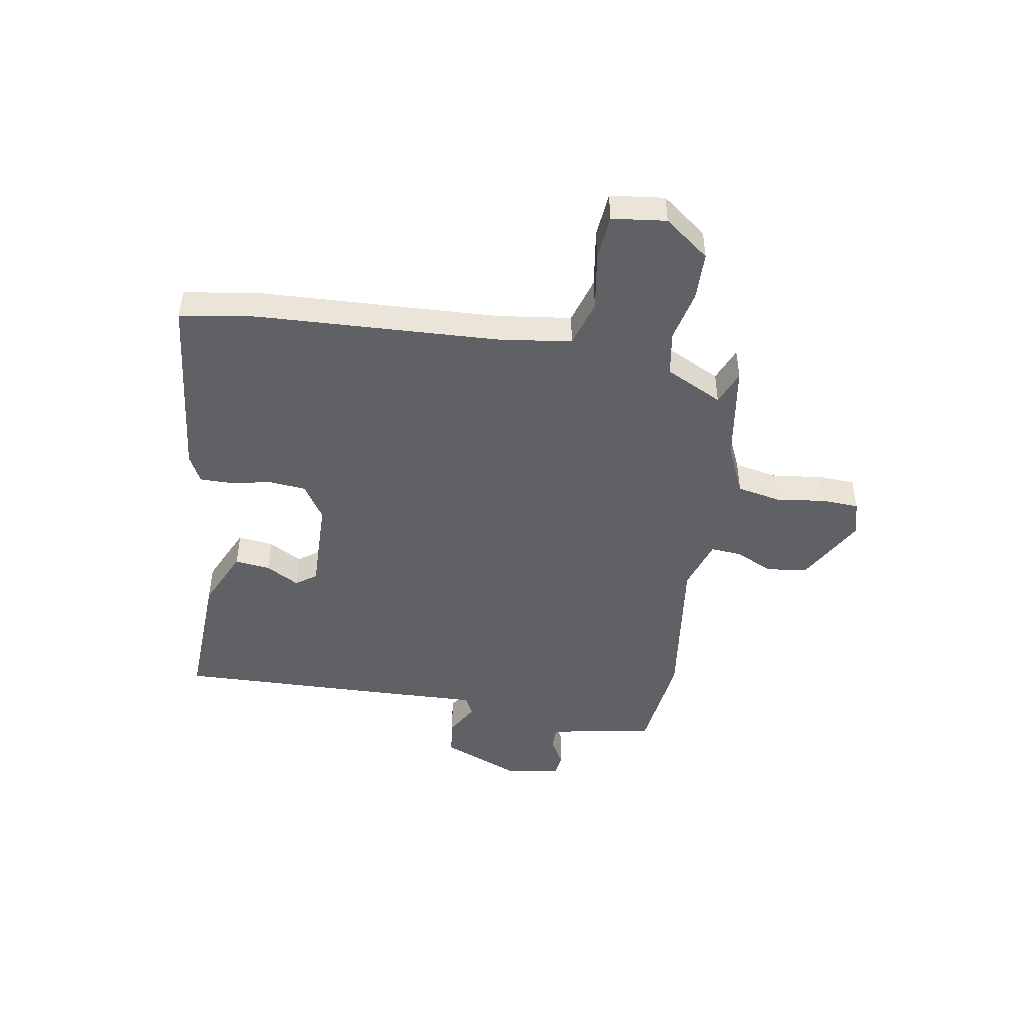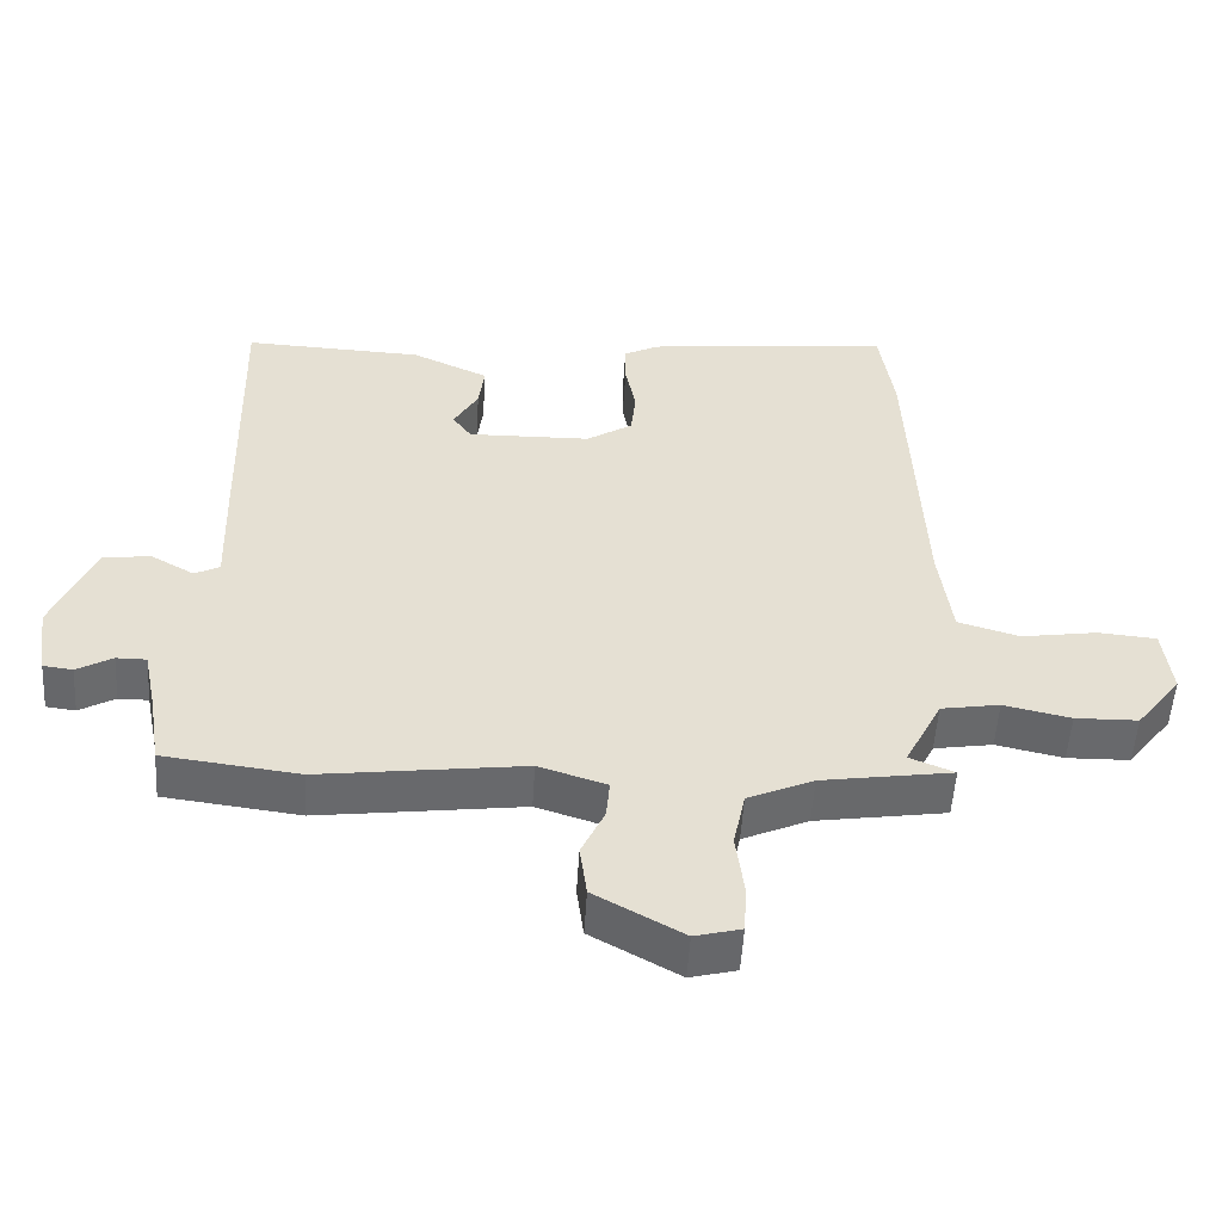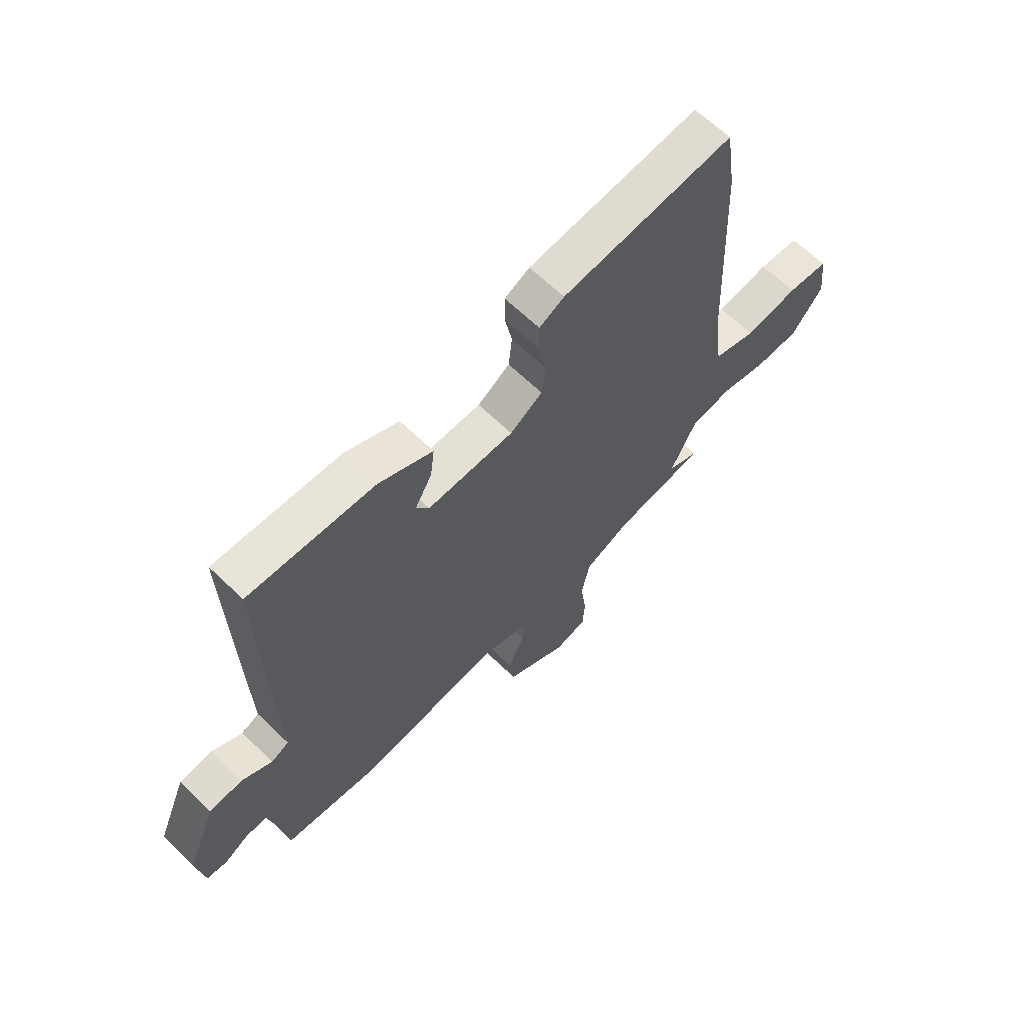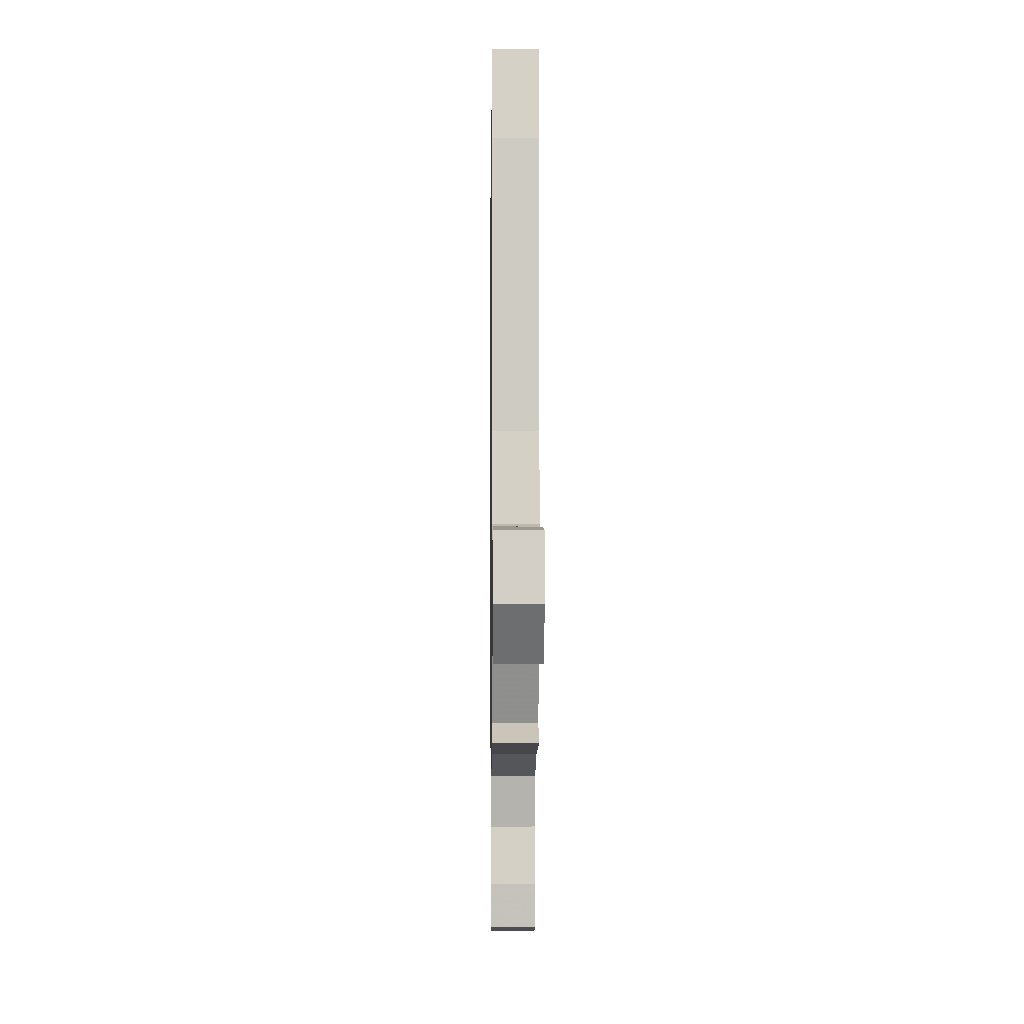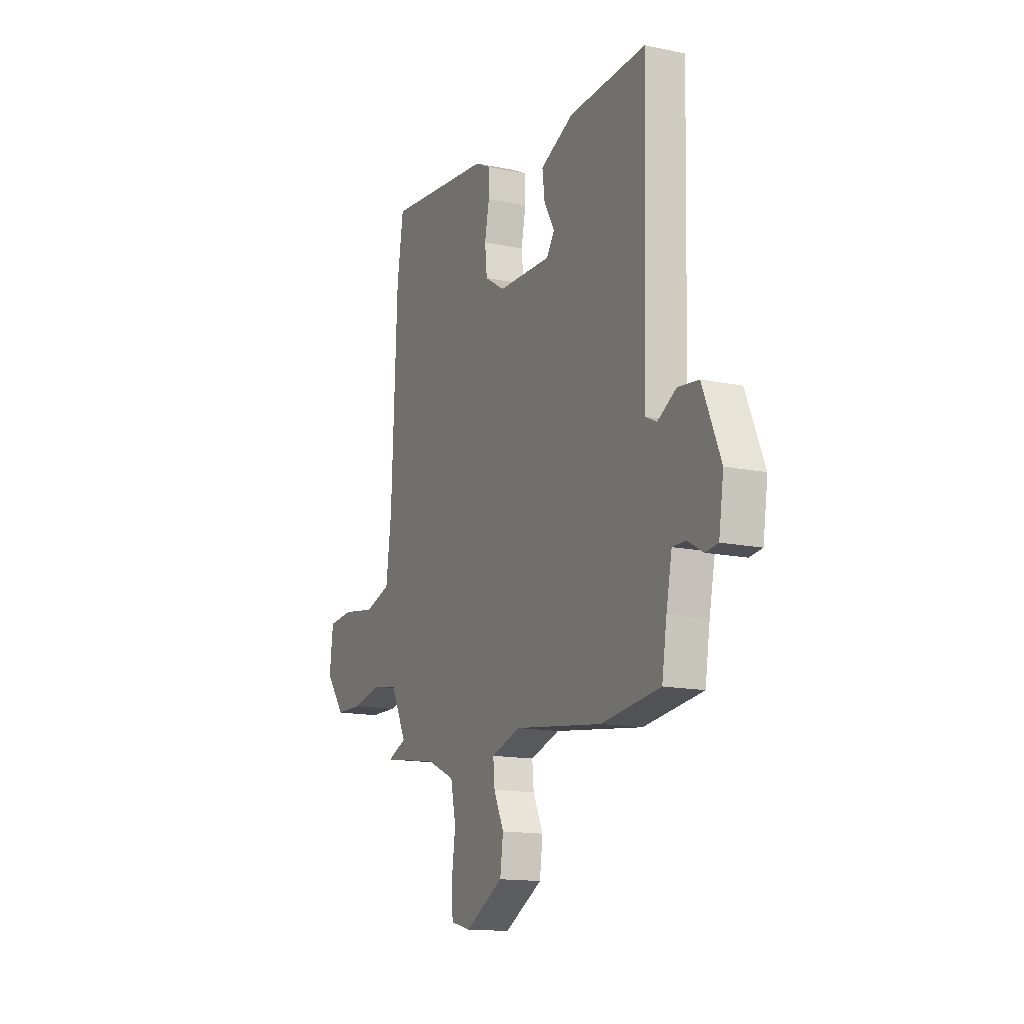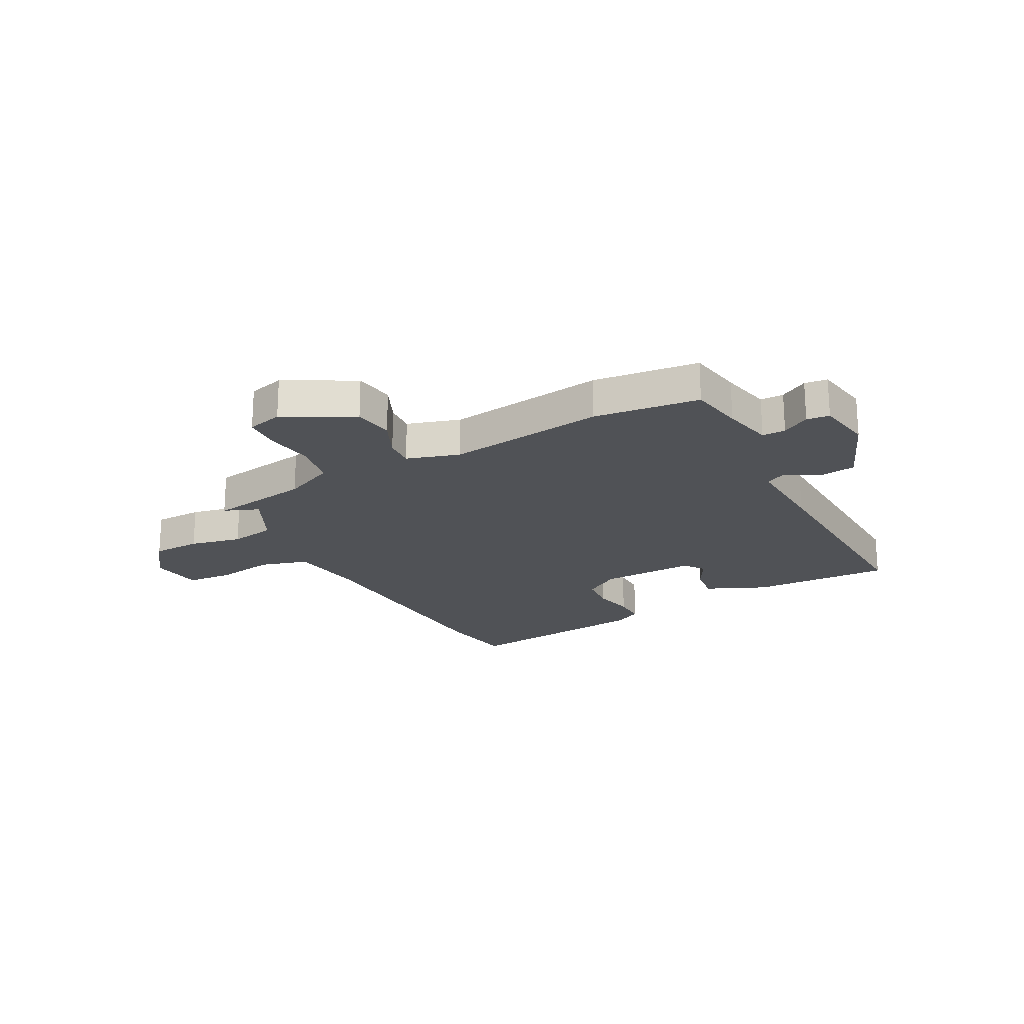
<metadata>
{"format":"obj","ext":"obj","renderer":"f3d","projection":"perspective","resolution":1024,"background":"white","views":[{"elev":-46.3,"azim":80.6,"up":"+Y"},{"elev":-52.7,"azim":-3.5,"up":"+Z"},{"elev":63.9,"azim":-45.6,"up":"+Z"},{"elev":-1.8,"azim":89.3,"up":"+Z"},{"elev":-14.6,"azim":-114.6,"up":"+Z"},{"elev":-21.0,"azim":-151.4,"up":"+Y"}]}
</metadata>
<code>
v -0.328 0.07 -0.521
v -0.522 0.07 -0.497
v -0.538 0.07 -0.396
v -0.557 0.07 -0.302
v -0.6 0.07 -0.302
v -0.651 0.07 -0.331
v -0.693 0.07 -0.326
v -0.709 0.07 -0.222
v -0.649 0.07 -0.079
v -0.581 0.07 -0.071
v -0.519 0.07 -0.106
v -0.483 0.07 -0.088
v -0.488 0.07 0.074
v -0.499 0.07 0.5
v -0.243 0.07 0.489
v -0.133 0.07 0.439
v -0.141 0.07 0.374
v -0.176 0.07 0.313
v -0.149 0.07 0.275
v 0.027 0.07 0.279
v 0.093 0.07 0.321
v 0.1 0.07 0.389
v 0.085 0.07 0.464
v 0.085 0.07 0.524
v 0.136 0.07 0.55
v 0.487 0.07 0.587
v 0.508 0.07 0.448
v 0.527 0.07 0.006
v 0.545 0.07 -0.132
v 0.633 0.07 -0.158
v 0.742 0.07 -0.141
v 0.826 0.07 -0.148
v 0.838 0.07 -0.248
v 0.774 0.07 -0.331
v 0.684 0.07 -0.333
v 0.588 0.07 -0.312
v 0.504 0.07 -0.326
v 0.451 0.07 -0.431
v 0.515 0.07 -0.457
v 0.328 0.07 -0.486
v 0.234 0.07 -0.528
v 0.217 0.07 -0.61
v 0.229 0.07 -0.7
v 0.225 0.07 -0.769
v 0.159 0.07 -0.786
v 0.033 0.07 -0.716
v 0.023 0.07 -0.641
v 0.056 0.07 -0.57
v 0.061 0.07 -0.514
v -0.036 0.07 -0.483
v -0.328 0 -0.521
v -0.522 0 -0.497
v -0.538 0 -0.396
v -0.557 0 -0.302
v -0.6 0 -0.302
v -0.651 0 -0.331
v -0.693 0 -0.326
v -0.709 0 -0.222
v -0.649 0 -0.079
v -0.581 0 -0.071
v -0.519 0 -0.106
v -0.483 0 -0.088
v -0.488 0 0.074
v -0.499 0 0.5
v -0.243 0 0.489
v -0.133 0 0.439
v -0.141 0 0.374
v -0.176 0 0.313
v -0.149 0 0.275
v 0.027 0 0.279
v 0.093 0 0.321
v 0.1 0 0.389
v 0.085 0 0.464
v 0.085 0 0.524
v 0.136 0 0.55
v 0.487 0 0.587
v 0.508 0 0.448
v 0.527 0 0.006
v 0.545 0 -0.132
v 0.633 0 -0.158
v 0.742 0 -0.141
v 0.826 0 -0.148
v 0.838 0 -0.248
v 0.774 0 -0.331
v 0.684 0 -0.333
v 0.588 0 -0.312
v 0.504 0 -0.326
v 0.451 0 -0.431
v 0.515 0 -0.457
v 0.328 0 -0.486
v 0.234 0 -0.528
v 0.217 0 -0.61
v 0.229 0 -0.7
v 0.225 0 -0.769
v 0.159 0 -0.786
v 0.033 0 -0.716
v 0.023 0 -0.641
v 0.056 0 -0.57
v 0.061 0 -0.514
v -0.036 0 -0.483
f 46 47 48
f 45 46 48
f 44 45 48
f 43 44 48
f 42 43 48
f 41 42 48 49
f 40 41 49 50
f 38 39 40 50
f 34 35 36
f 33 34 36
f 32 33 36
f 31 32 36
f 30 31 36
f 29 30 36 37
f 37 38 50
f 29 37 50
f 28 29 50
f 26 27 28
f 25 26 28
f 24 25 28
f 23 24 28
f 22 23 28
f 16 17 18
f 15 16 18
f 14 15 18
f 13 14 18
f 12 13 18
f 12 18 19
f 9 10 11
f 8 9 11
f 7 8 11
f 6 7 11
f 5 6 11
f 4 5 11 12
f 12 19 20
f 4 12 20
f 3 4 20
f 3 20 21
f 2 3 21
f 1 2 21
f 50 1 21
f 28 50 21
f 21 22 28
f 98 97 96
f 98 96 95
f 98 95 94
f 98 94 93
f 98 93 92
f 99 98 92 91
f 100 99 91 90
f 100 90 89 88
f 86 85 84
f 86 84 83
f 86 83 82
f 86 82 81
f 86 81 80
f 87 86 80 79
f 100 88 87
f 100 87 79
f 100 79 78
f 78 77 76
f 78 76 75
f 78 75 74
f 78 74 73
f 78 73 72
f 68 67 66
f 68 66 65
f 68 65 64
f 68 64 63
f 68 63 62
f 69 68 62
f 61 60 59
f 61 59 58
f 61 58 57
f 61 57 56
f 61 56 55
f 62 61 55 54
f 70 69 62
f 70 62 54
f 70 54 53
f 71 70 53
f 71 53 52
f 71 52 51
f 71 51 100
f 71 100 78
f 78 72 71
f 1 51 52 2
f 2 52 53 3
f 3 53 54 4
f 4 54 55 5
f 5 55 56 6
f 6 56 57 7
f 7 57 58 8
f 8 58 59 9
f 9 59 60 10
f 10 60 61 11
f 11 61 62 12
f 12 62 63 13
f 13 63 64 14
f 14 64 65 15
f 15 65 66 16
f 16 66 67 17
f 17 67 68 18
f 18 68 69 19
f 19 69 70 20
f 20 70 71 21
f 21 71 72 22
f 22 72 73 23
f 23 73 74 24
f 24 74 75 25
f 25 75 76 26
f 26 76 77 27
f 27 77 78 28
f 28 78 79 29
f 29 79 80 30
f 30 80 81 31
f 31 81 82 32
f 32 82 83 33
f 33 83 84 34
f 34 84 85 35
f 35 85 86 36
f 36 86 87 37
f 37 87 88 38
f 38 88 89 39
f 39 89 90 40
f 40 90 91 41
f 41 91 92 42
f 42 92 93 43
f 43 93 94 44
f 44 94 95 45
f 45 95 96 46
f 46 96 97 47
f 47 97 98 48
f 48 98 99 49
f 49 99 100 50
f 50 100 51 1

</code>
